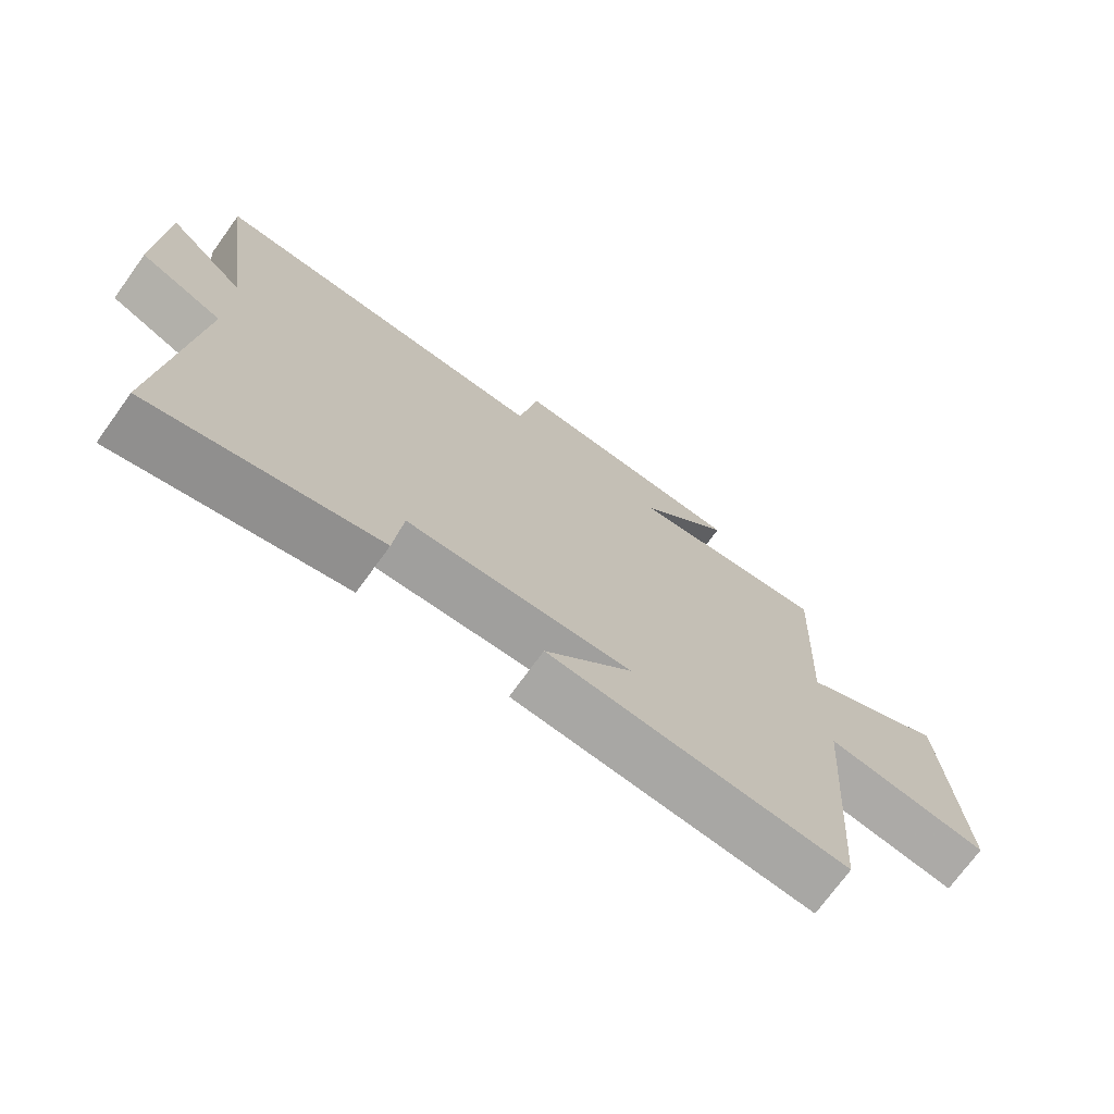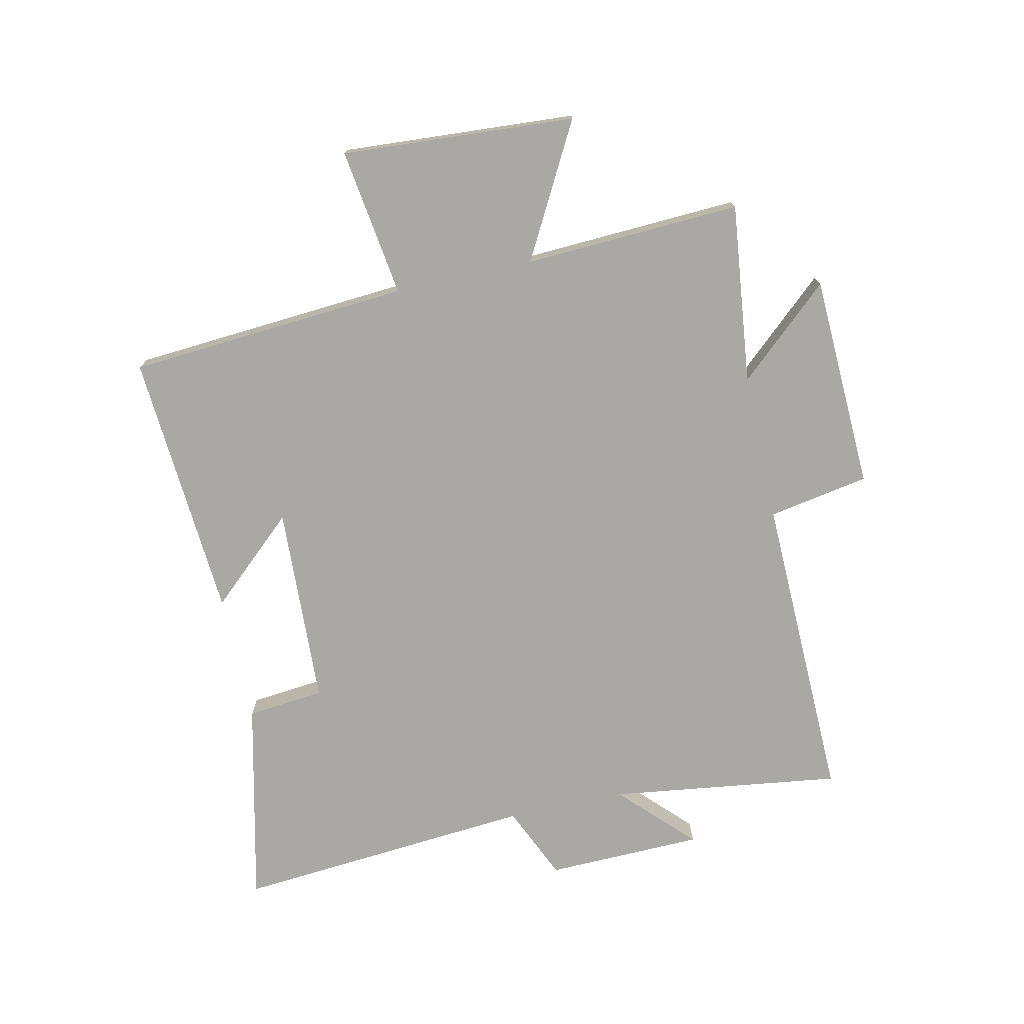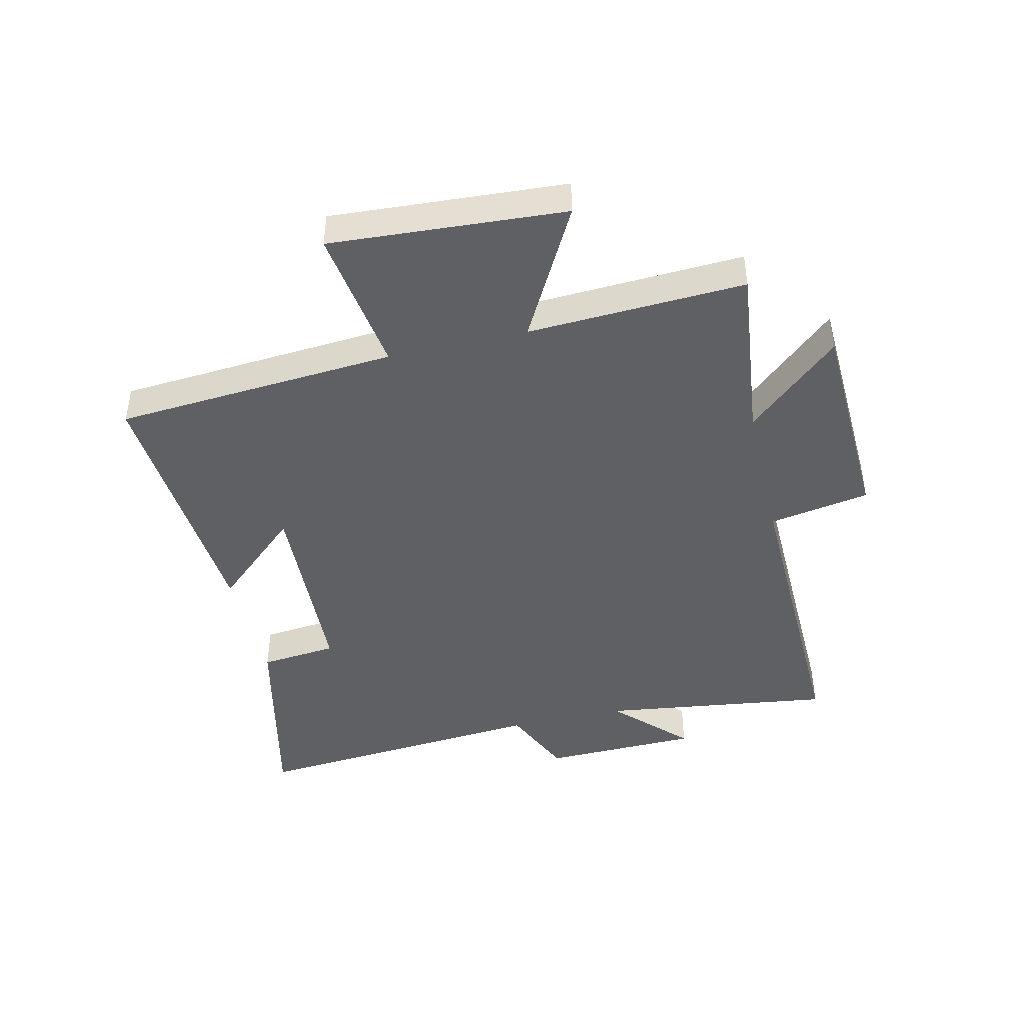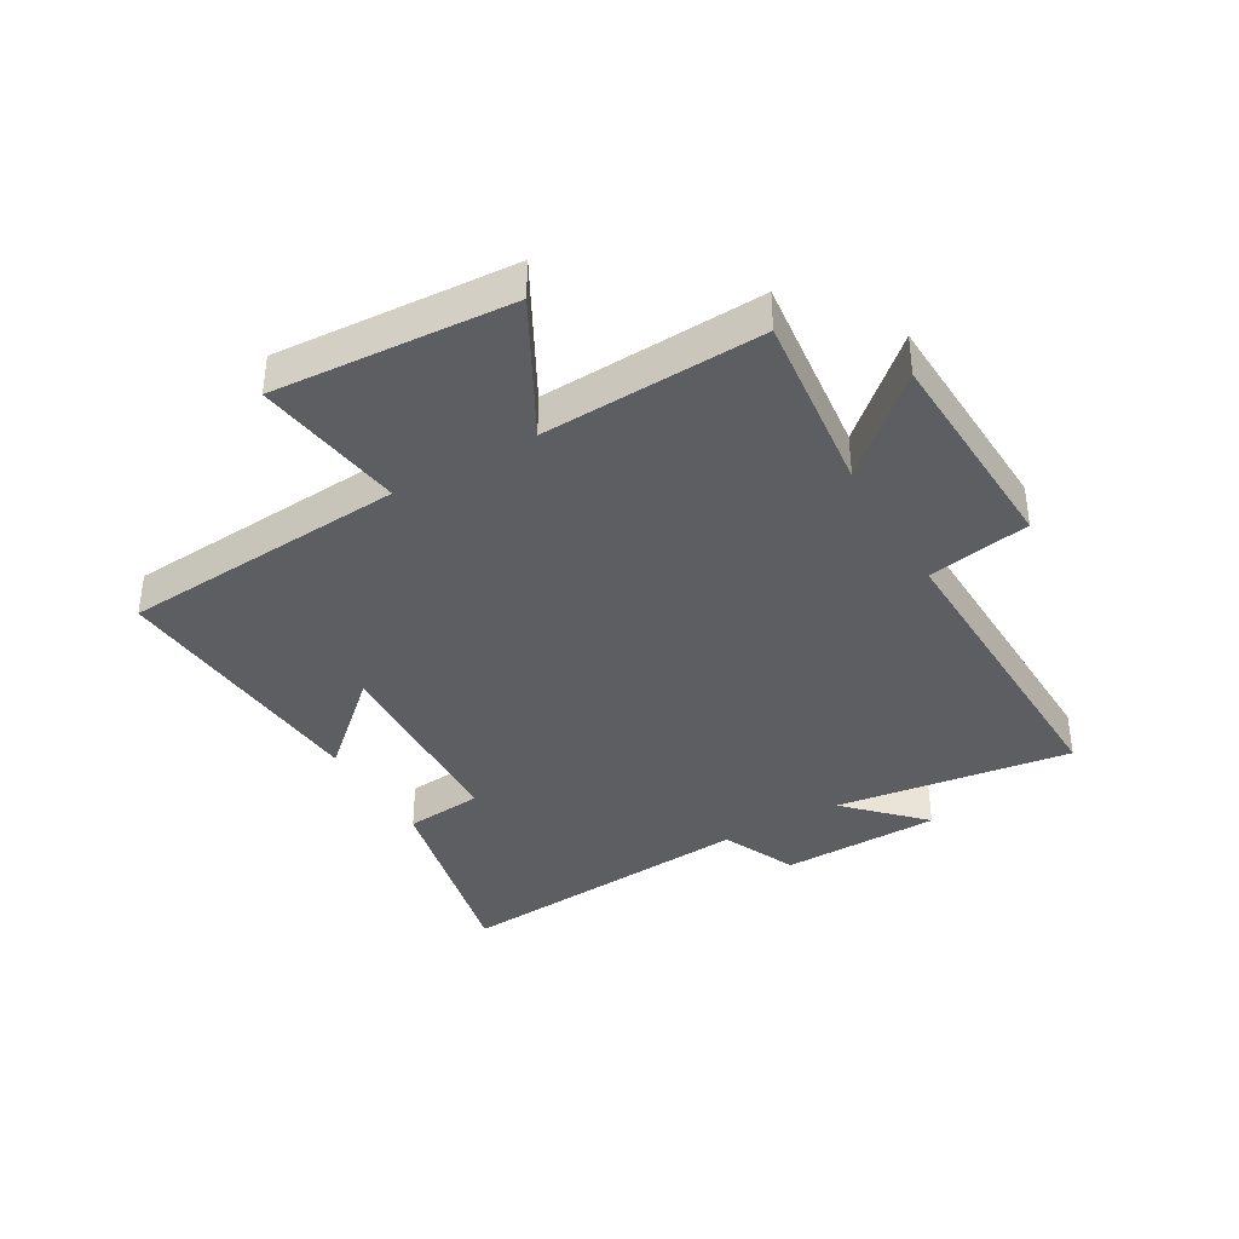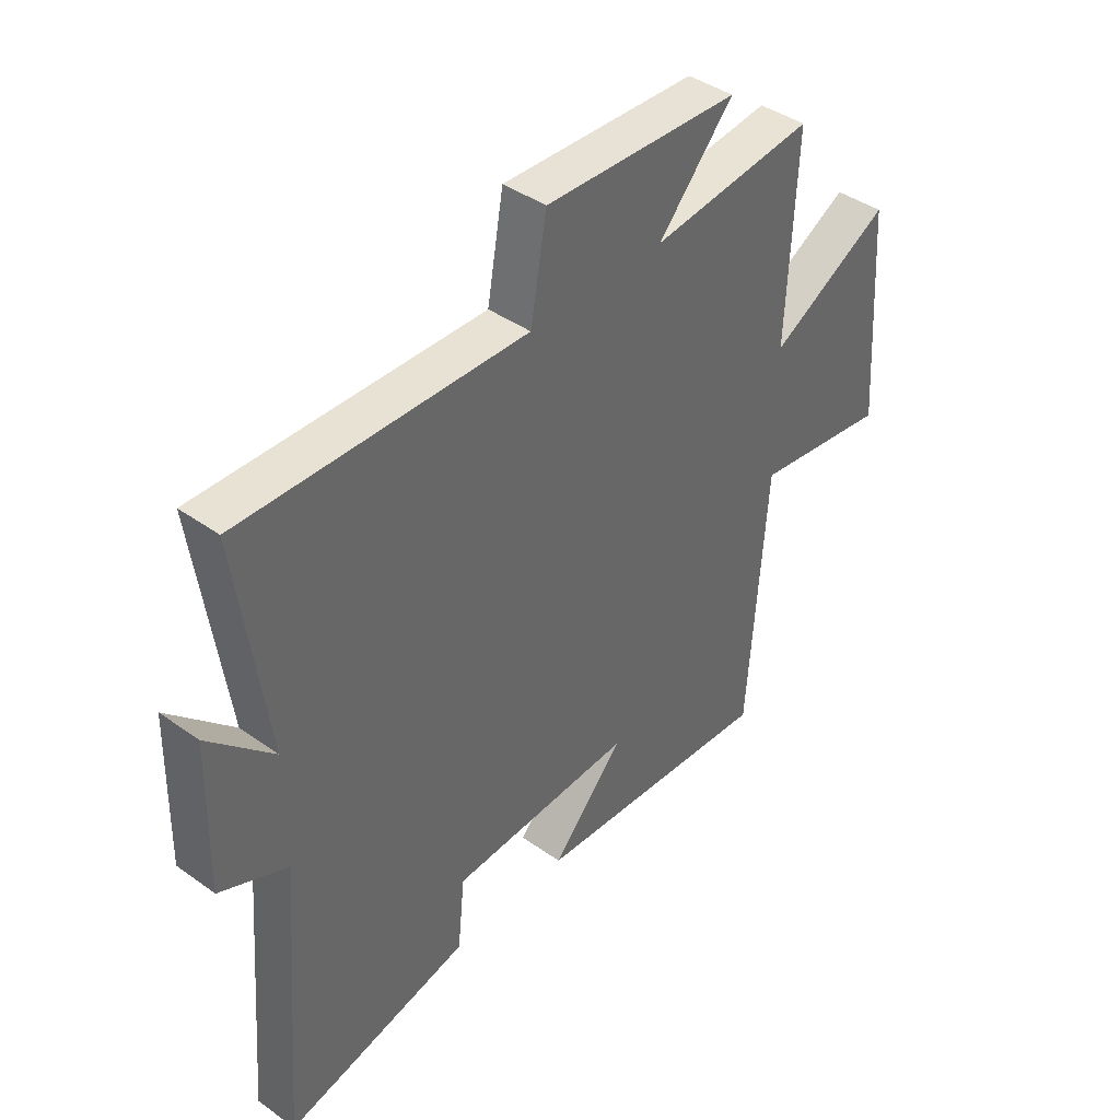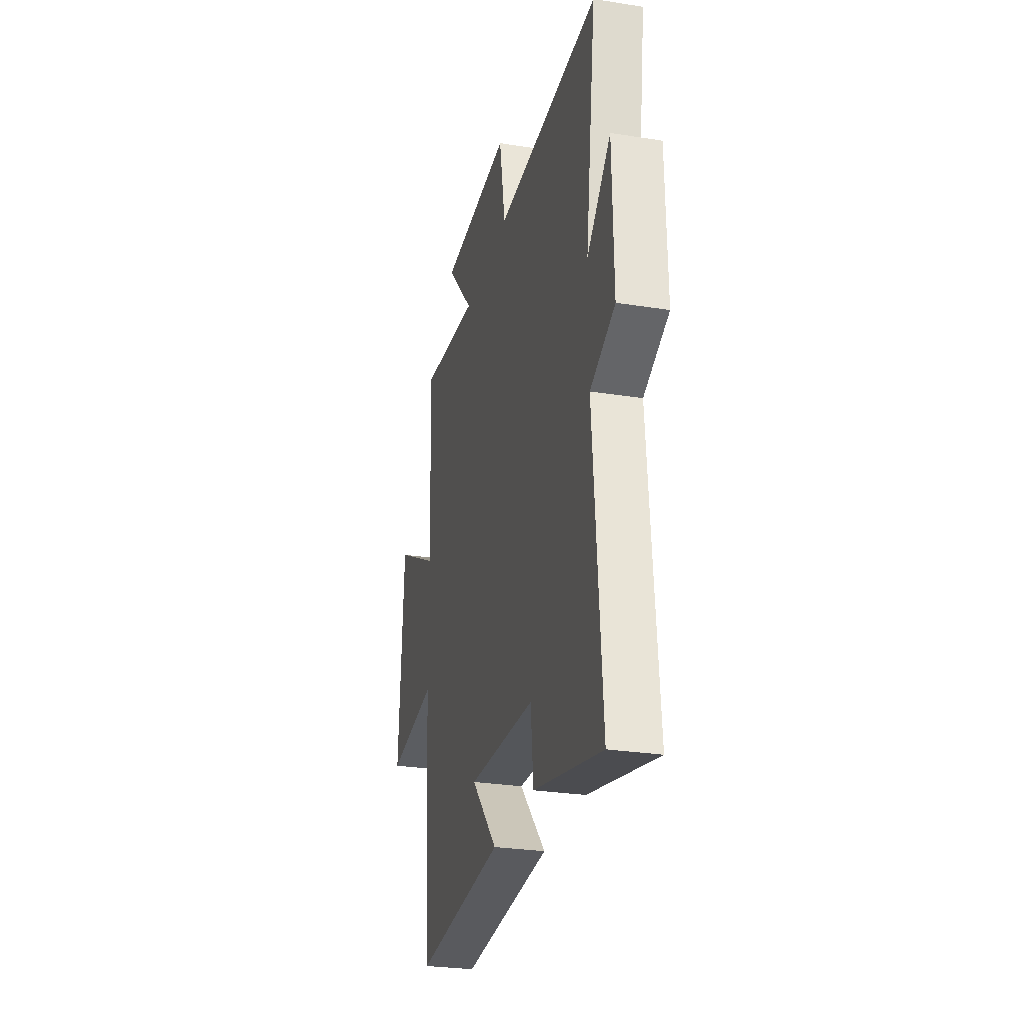
<metadata>
{"format":"obj","ext":"obj","renderer":"f3d","projection":"perspective","resolution":1024,"background":"white","views":[{"elev":-72.8,"azim":144.1,"up":"+Z"},{"elev":-74.9,"azim":-77.6,"up":"+Y"},{"elev":-44.1,"azim":-76.8,"up":"+Y"},{"elev":-38.0,"azim":-59.8,"up":"+Y"},{"elev":41.4,"azim":130.8,"up":"+Z"},{"elev":-27.9,"azim":76.4,"up":"+Z"}]}
</metadata>
<code>
v 0.541 0.07 -0.579
v 0.2 0.07 -0.5
v 0.187 0.07 -0.371
v -0.149 0.07 -0.355
v -0.018 0.07 -0.5
v -0.466 0.07 -0.532
v -0.5 0.07 -0.061
v -0.748 0.07 -0.096
v -0.722 0.07 0.294
v -0.5 0.07 0.173
v -0.517 0.07 0.535
v -0.217 0.07 0.5
v -0.355 0.07 0.654
v 0.003 0.07 0.668
v 0.033 0.07 0.5
v 0.553 0.07 0.512
v 0.5 0.07 0.125
v 0.618 0.07 0.24
v 0.624 0.07 -0.022
v 0.5 0.07 -0.077
v 0.541 0 -0.579
v 0.2 0 -0.5
v 0.187 0 -0.371
v -0.149 0 -0.355
v -0.018 0 -0.5
v -0.466 0 -0.532
v -0.5 0 -0.061
v -0.748 0 -0.096
v -0.722 0 0.294
v -0.5 0 0.173
v -0.517 0 0.535
v -0.217 0 0.5
v -0.355 0 0.654
v 0.003 0 0.668
v 0.033 0 0.5
v 0.553 0 0.512
v 0.5 0 0.125
v 0.618 0 0.24
v 0.624 0 -0.022
v 0.5 0 -0.077
f 17 18 19 20
f 15 16 17
f 15 17 20
f 12 13 14 15
f 12 15 20 1
f 10 11 12 1
f 7 8 9 10
f 4 5 6 7
f 3 4 7 10
f 1 2 3
f 1 3 10
f 40 39 38 37
f 37 36 35
f 40 37 35
f 35 34 33 32
f 21 40 35 32
f 21 32 31 30
f 30 29 28 27
f 27 26 25 24
f 30 27 24 23
f 23 22 21
f 30 23 21
f 1 21 22 2
f 2 22 23 3
f 3 23 24 4
f 4 24 25 5
f 5 25 26 6
f 6 26 27 7
f 7 27 28 8
f 8 28 29 9
f 9 29 30 10
f 10 30 31 11
f 11 31 32 12
f 12 32 33 13
f 13 33 34 14
f 14 34 35 15
f 15 35 36 16
f 16 36 37 17
f 17 37 38 18
f 18 38 39 19
f 19 39 40 20
f 20 40 21 1

</code>
